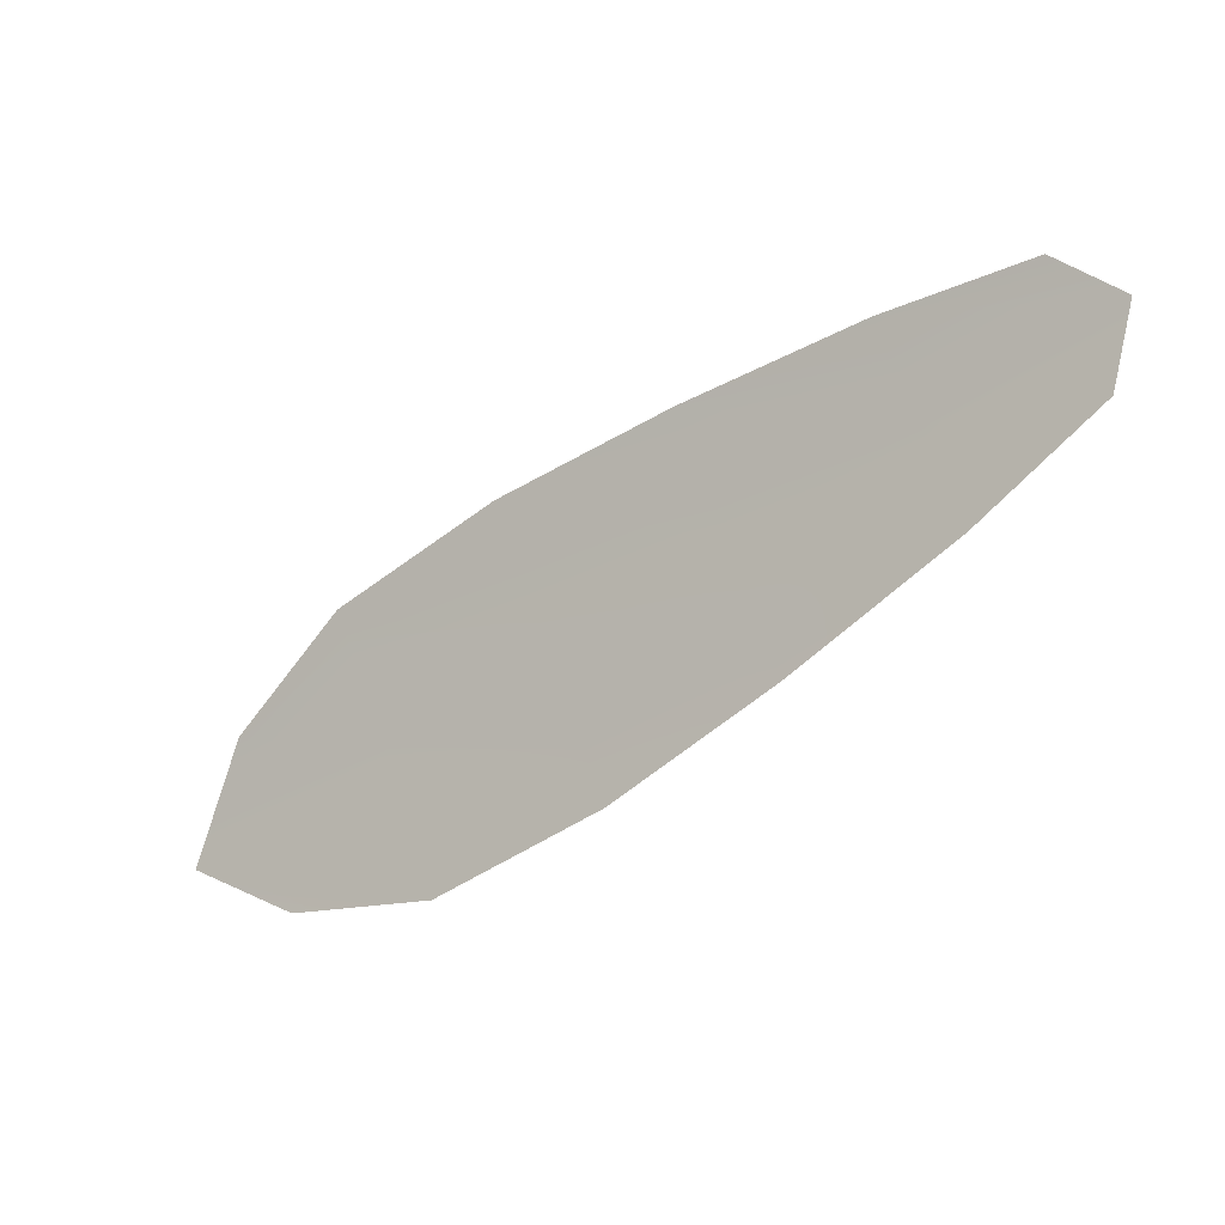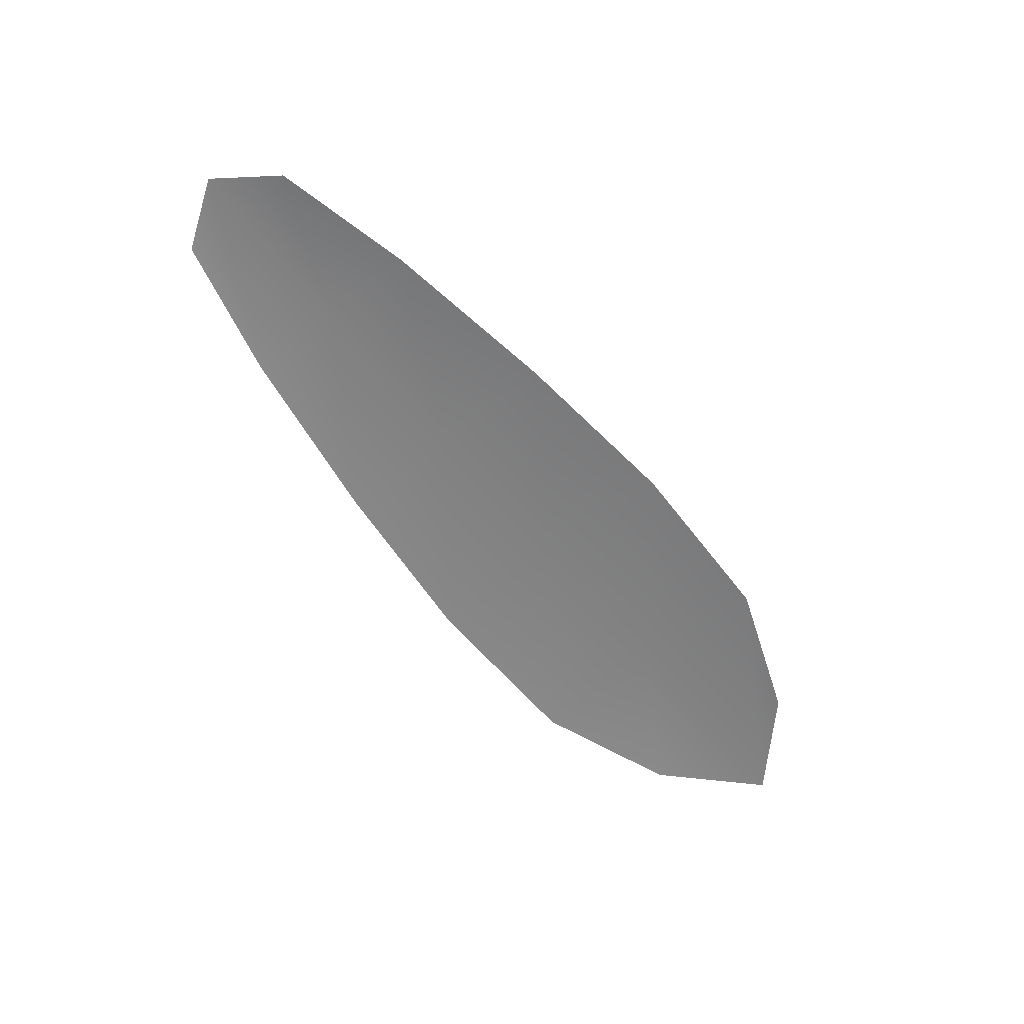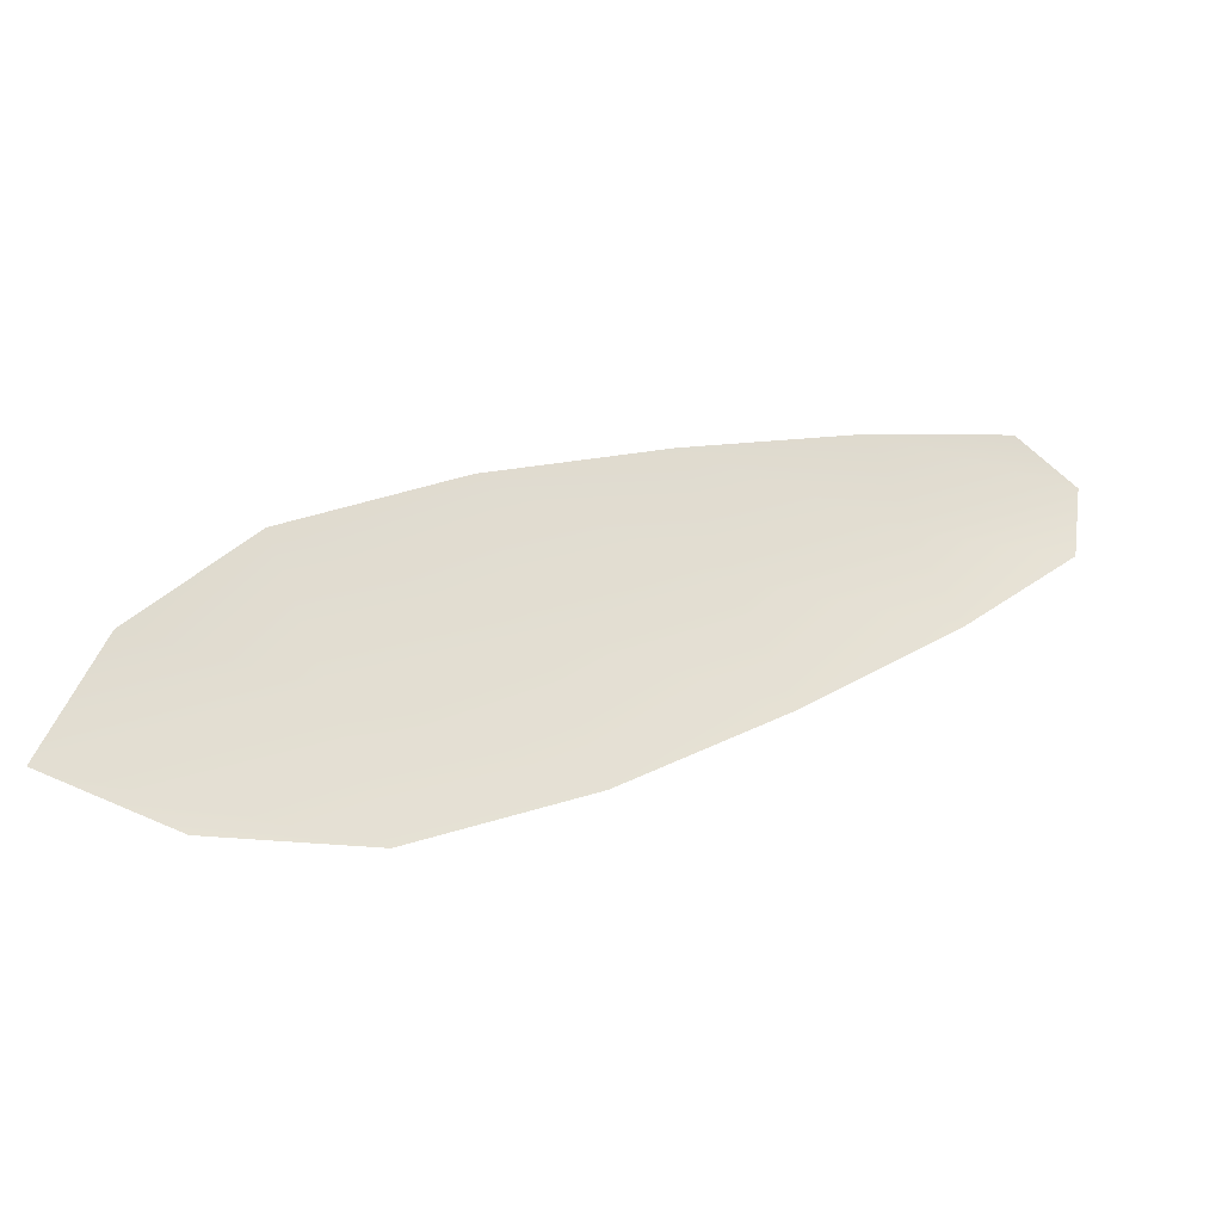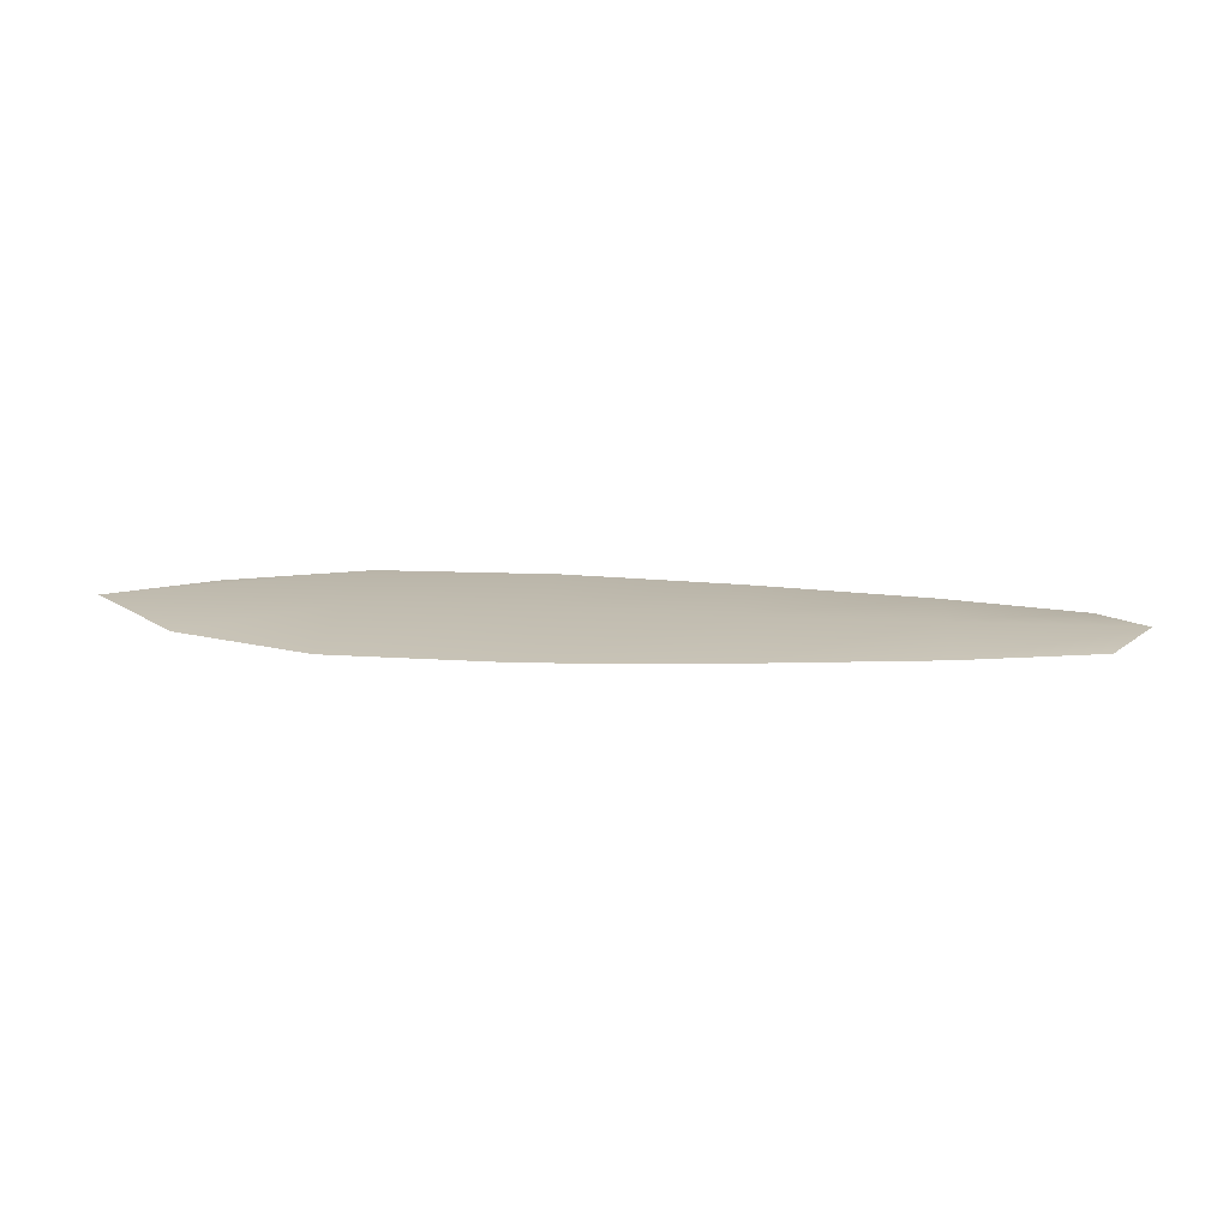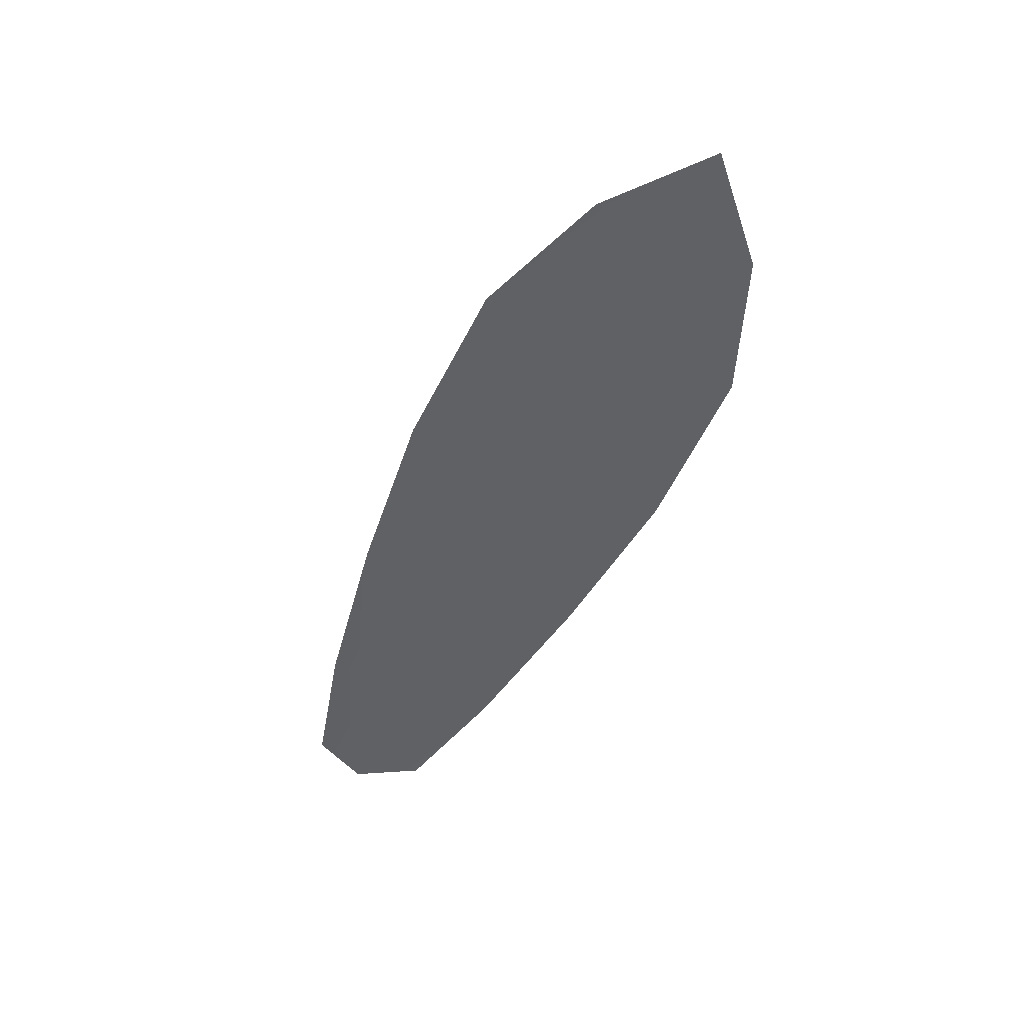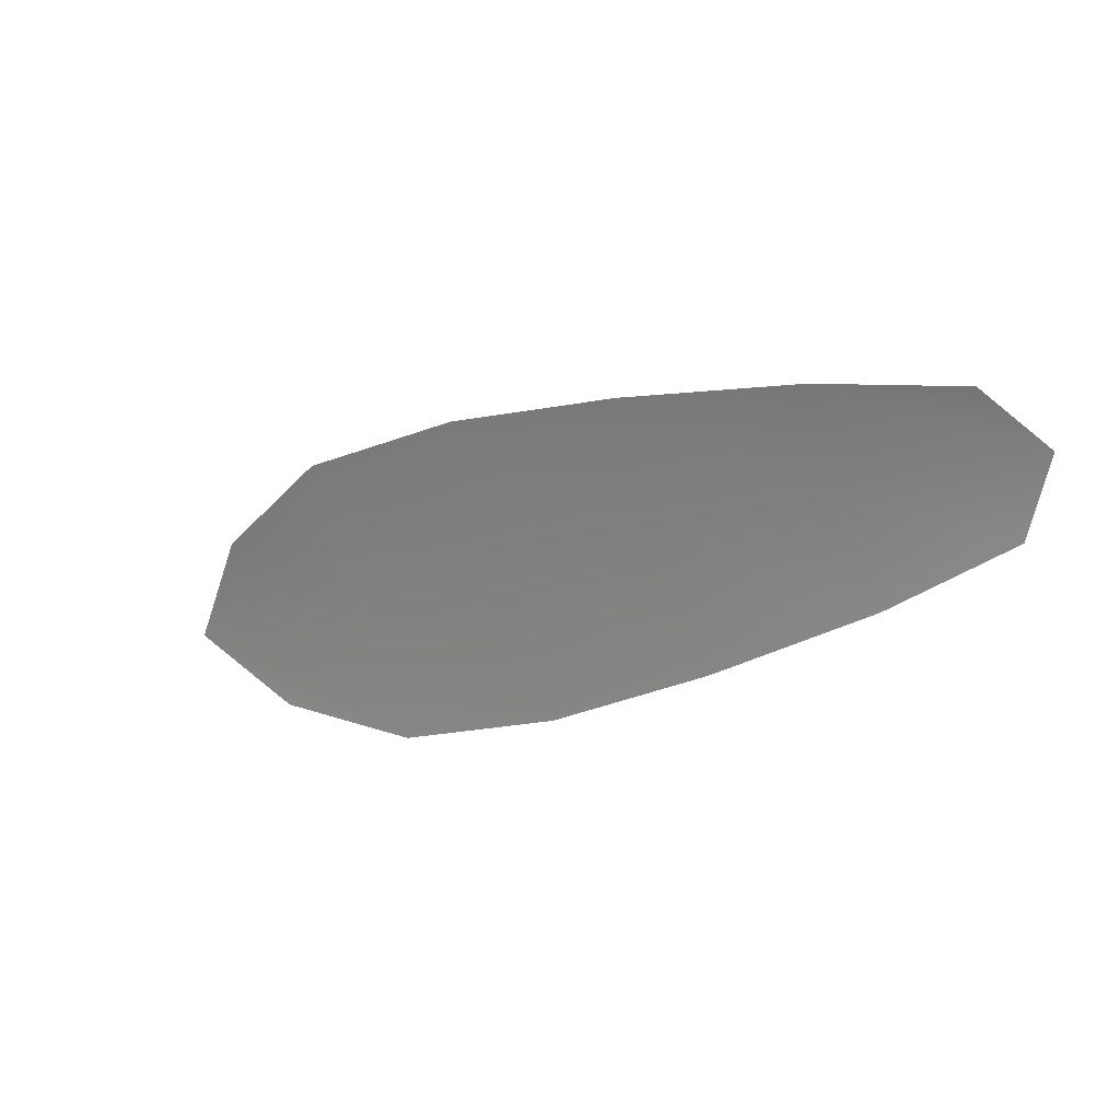
<metadata>
{"format":"obj","ext":"obj","renderer":"f3d","projection":"perspective","resolution":1024,"background":"white","views":[{"elev":-9.6,"azim":-147.8,"up":"+Y"},{"elev":-61.5,"azim":-74.8,"up":"+Z"},{"elev":-26.2,"azim":161.3,"up":"+Y"},{"elev":17.5,"azim":161.5,"up":"+Z"},{"elev":-48.7,"azim":42.7,"up":"+Z"},{"elev":23.1,"azim":-145.9,"up":"+Y"}]}
</metadata>
<code>
o feather_flight_secondary_015
v 0.08837 0.05799 0.02071
v 0.08722 0.05531 0.02066
v 0.1063 0.05076 0.02082
v 0.1048 0.04711 0.02074
v 0.08689 0.05704 0.02084
v 0.1075 0.04808 0.02095
v 0.09169 0.05741 0.02074
v 0.09587 0.05632 0.02077
v 0.09995 0.05501 0.0208
v 0.1038 0.0532 0.02082
v 0.1013 0.04728 0.0207
v 0.09731 0.04887 0.02068
v 0.09357 0.05096 0.02067
v 0.08992 0.05327 0.02066
v 0.09081 0.05534 0.02086
v 0.09472 0.05364 0.02088
v 0.09863 0.05194 0.0209
v 0.1025 0.05024 0.02092
f 18 10 3 6
f 11 18 6 4
f 5 1 7 15
f 15 7 8 16
f 16 8 9 17
f 17 9 10 18
f 2 5 15 14
f 14 15 16 13
f 13 16 17 12
f 12 17 18 11

</code>
